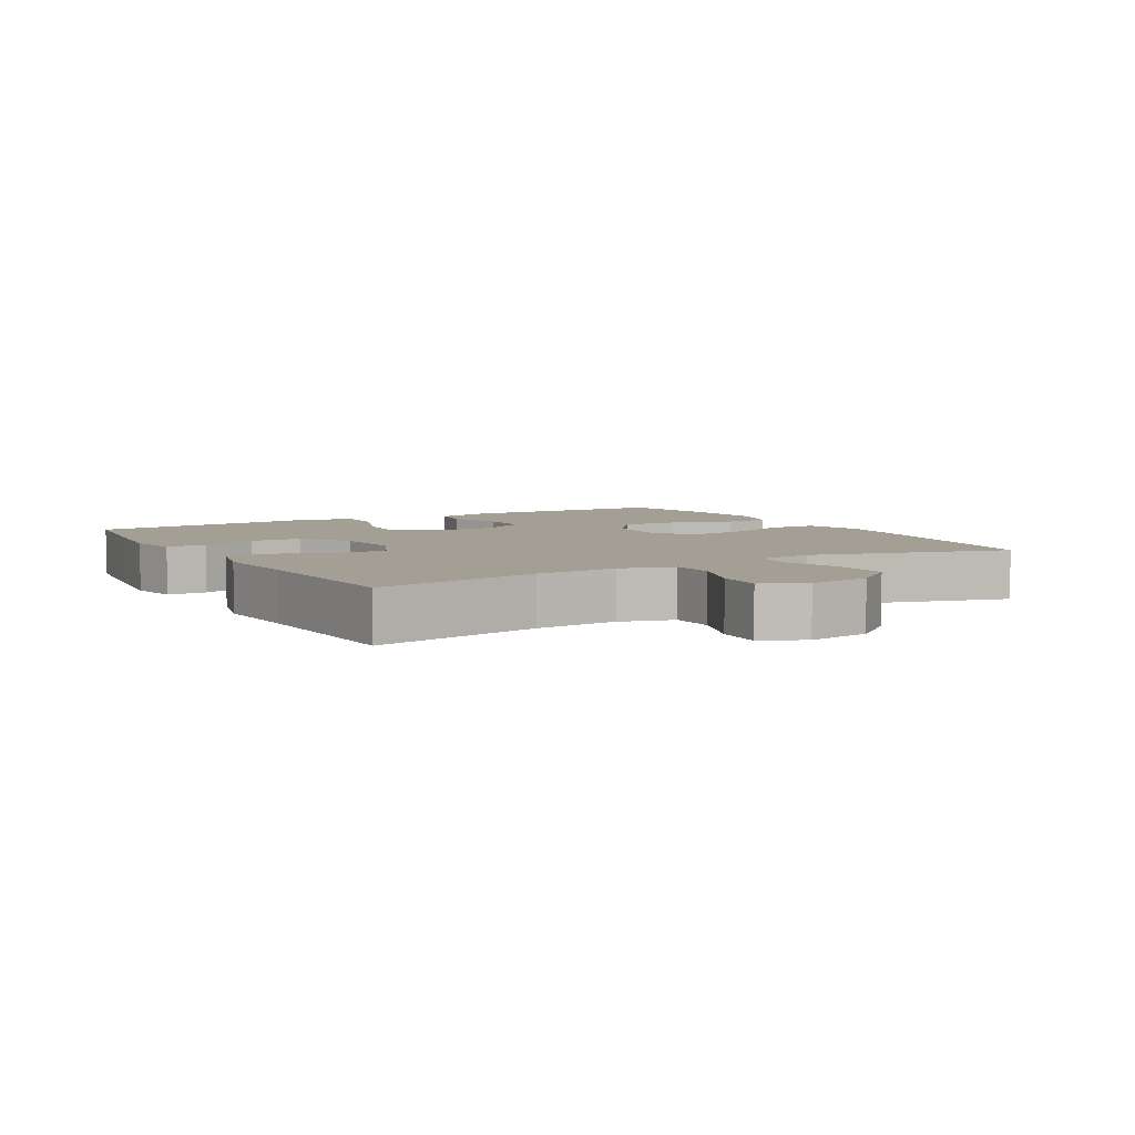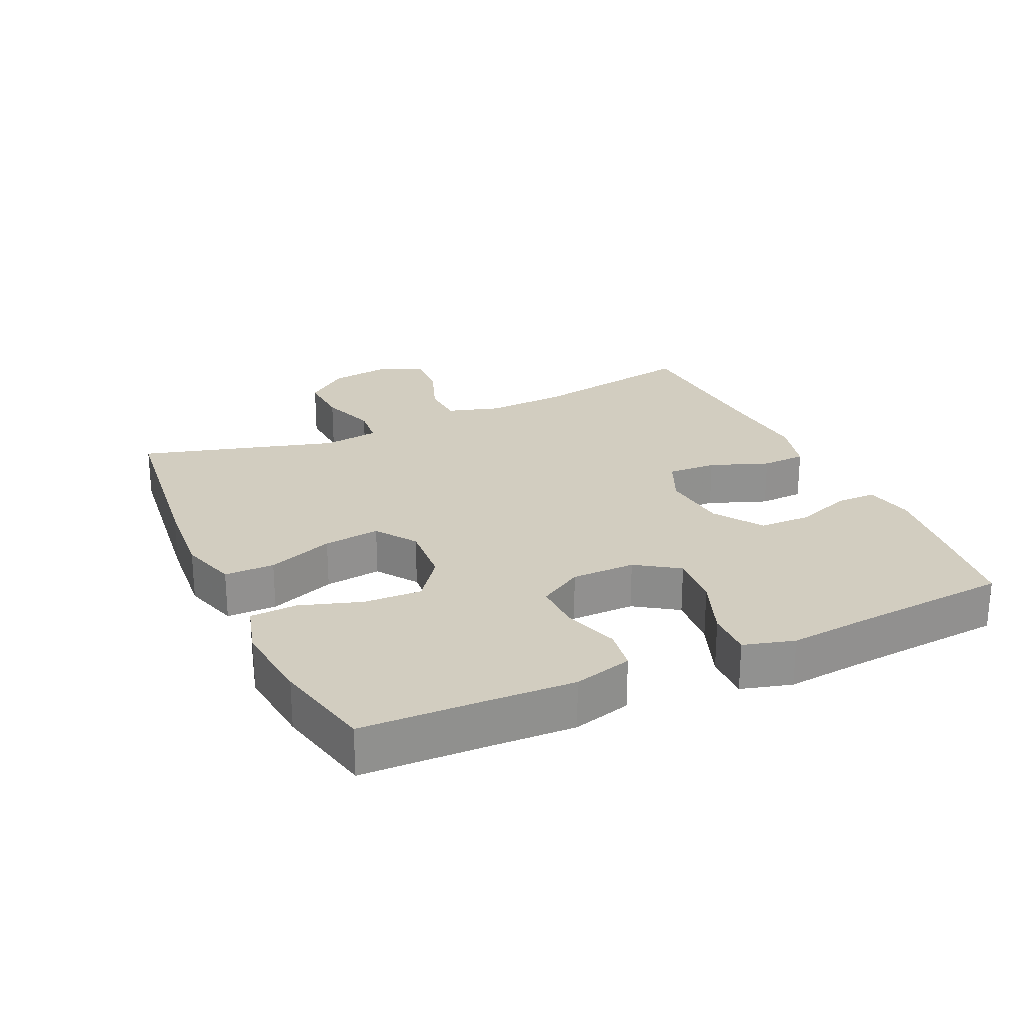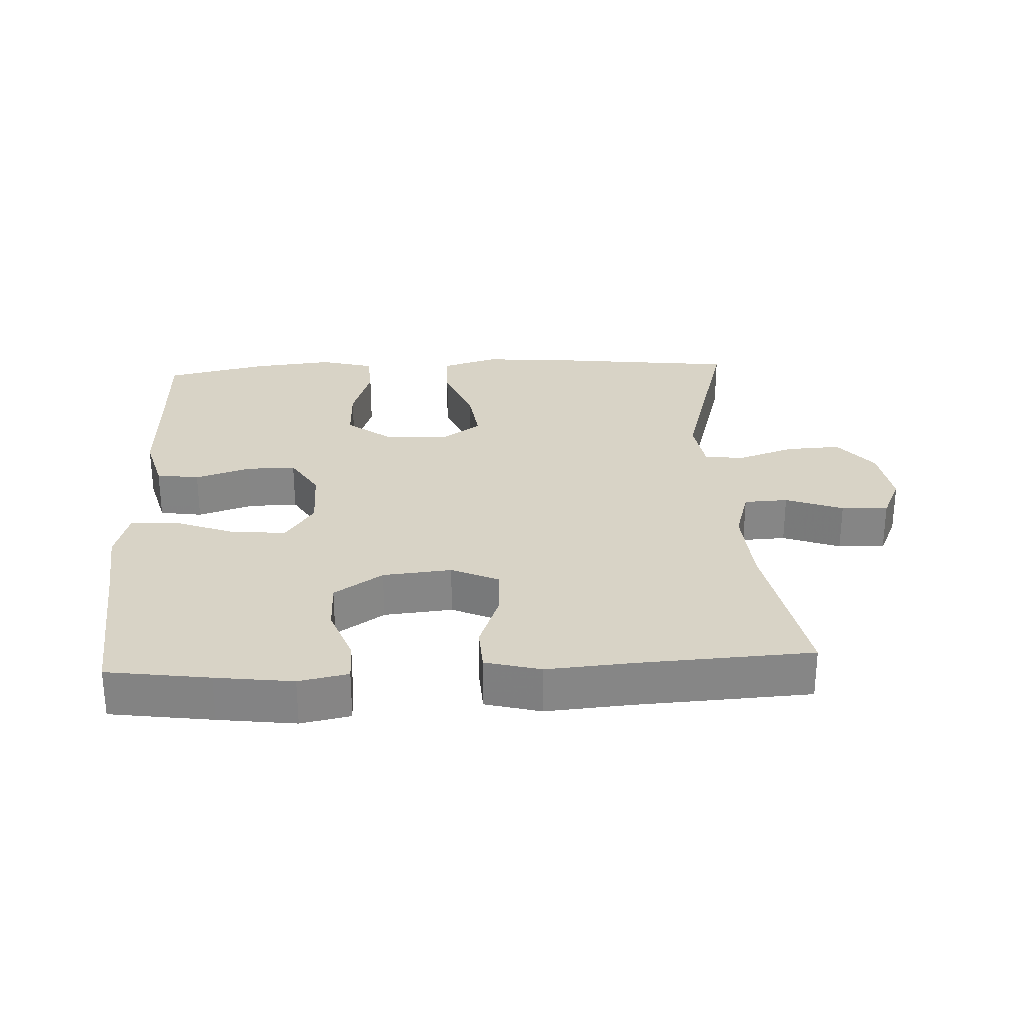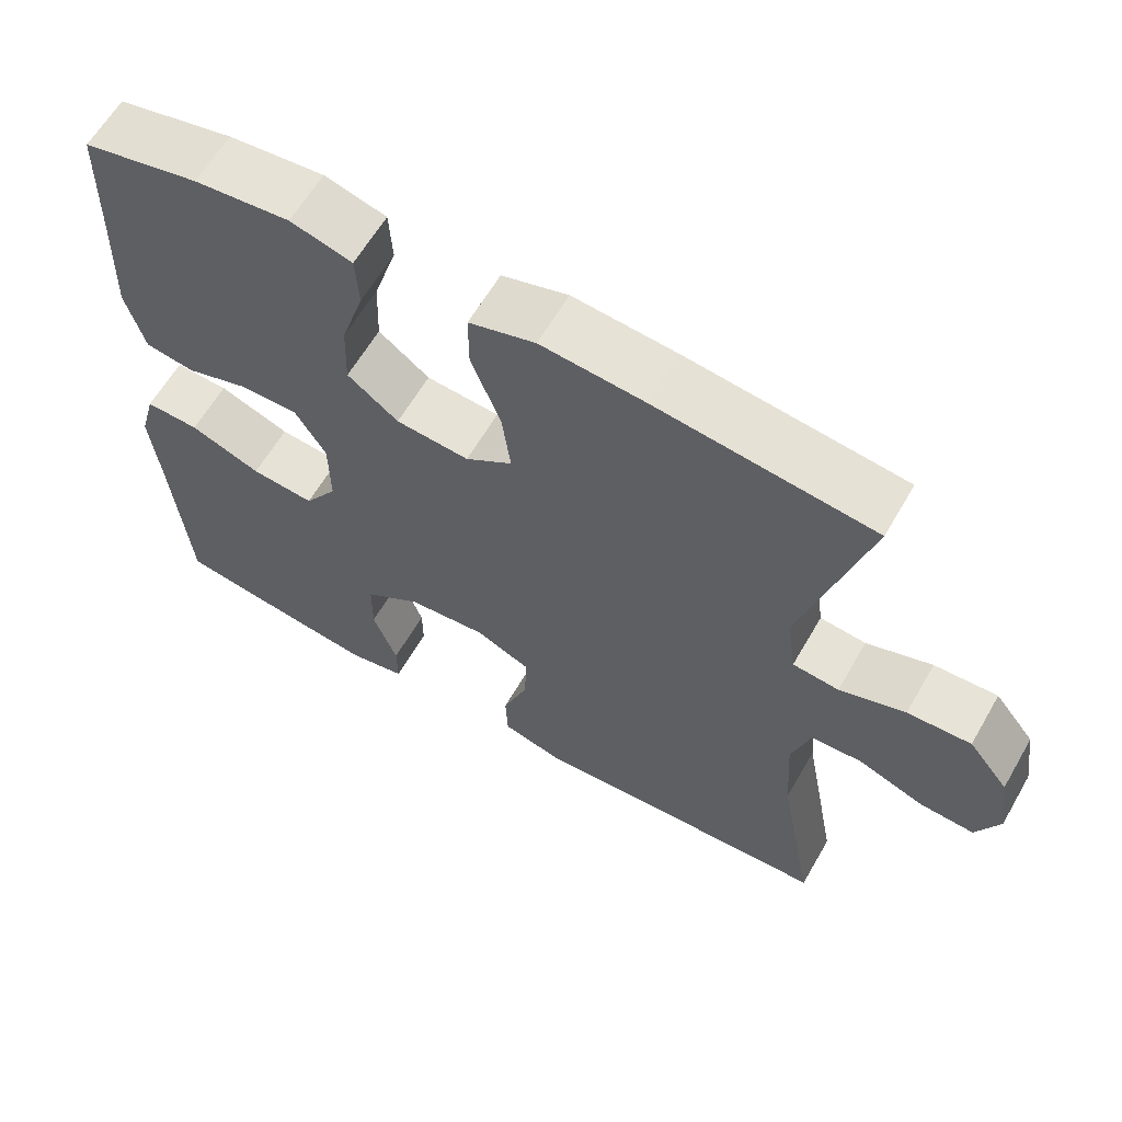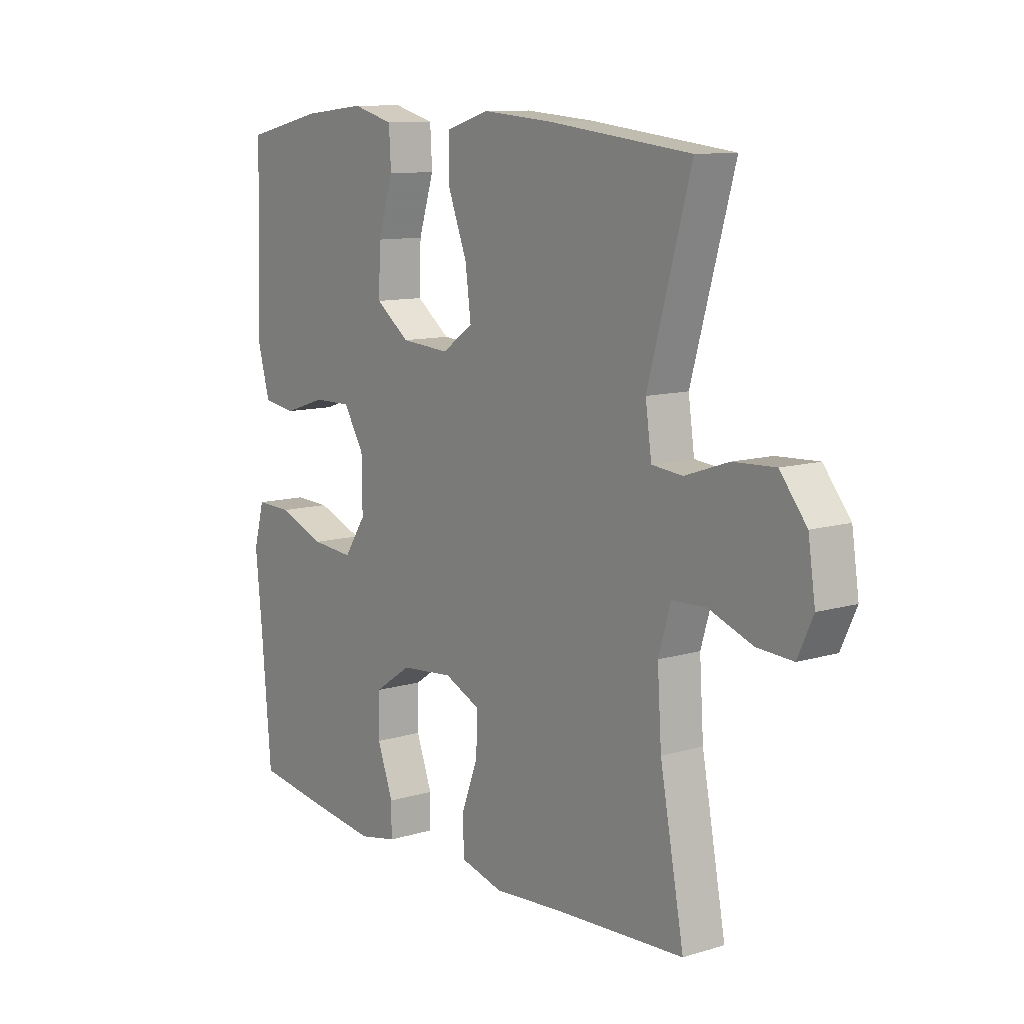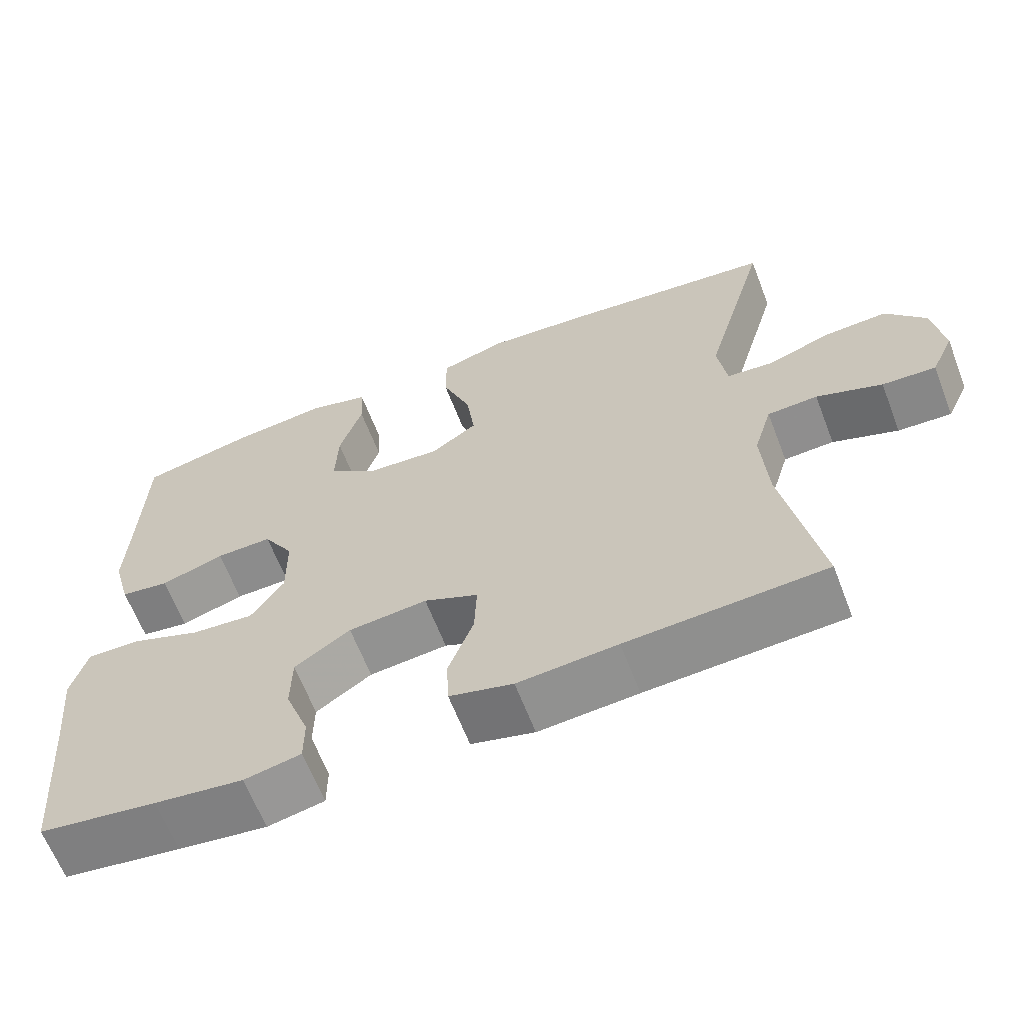
<metadata>
{"format":"obj","ext":"obj","renderer":"f3d","projection":"perspective","resolution":1024,"background":"white","views":[{"elev":5.6,"azim":-120.1,"up":"+Y"},{"elev":24.5,"azim":65.4,"up":"+Y"},{"elev":28.2,"azim":177.1,"up":"+Y"},{"elev":62.1,"azim":-150.0,"up":"+Z"},{"elev":10.7,"azim":-126.8,"up":"+Z"},{"elev":-63.9,"azim":-158.9,"up":"+Z"}]}
</metadata>
<code>
v 0.5 0.07 0.5
v 0.505 0.07 0.318
v 0.51 0.07 0.185
v 0.486 0.07 0.097
v 0.422 0.07 0.087
v 0.339 0.07 0.114
v 0.265 0.07 0.115
v 0.225 0.07 0.049
v 0.224 0.07 -0.047
v 0.267 0.07 -0.111
v 0.349 0.07 -0.104
v 0.441 0.07 -0.069
v 0.511 0.07 -0.067
v 0.532 0.07 -0.143
v 0.52 0.07 -0.262
v 0.5 0.07 -0.5
v 0.346 0.07 -0.522
v 0.23 0.07 -0.537
v 0.156 0.07 -0.522
v 0.156 0.07 -0.462
v 0.187 0.07 -0.378
v 0.186 0.07 -0.3
v 0.113 0.07 -0.251
v 0.01 0.07 -0.241
v -0.061 0.07 -0.273
v -0.058 0.07 -0.347
v -0.025 0.07 -0.435
v -0.028 0.07 -0.502
v -0.111 0.07 -0.524
v -0.241 0.07 -0.514
v -0.5 0.07 -0.5
v -0.453 0.07 -0.248
v -0.445 0.07 -0.125
v -0.469 0.07 -0.045
v -0.535 0.07 -0.042
v -0.621 0.07 -0.074
v -0.691 0.07 -0.078
v -0.721 0.07 -0.013
v -0.707 0.07 0.081
v -0.655 0.07 0.146
v -0.573 0.07 0.142
v -0.488 0.07 0.113
v -0.428 0.07 0.119
v -0.416 0.07 0.203
v -0.5 0.07 0.5
v -0.219 0.07 0.533
v -0.085 0.07 0.544
v 0.001 0.07 0.518
v 0.001 0.07 0.443
v -0.037 0.07 0.344
v -0.048 0.07 0.259
v 0.013 0.07 0.217
v 0.108 0.07 0.224
v 0.174 0.07 0.274
v 0.171 0.07 0.361
v 0.141 0.07 0.455
v 0.145 0.07 0.525
v 0.225 0.07 0.547
v 0.349 0.07 0.534
v 0.5 0 0.5
v 0.505 0 0.318
v 0.51 0 0.185
v 0.486 0 0.097
v 0.422 0 0.087
v 0.339 0 0.114
v 0.265 0 0.115
v 0.225 0 0.049
v 0.224 0 -0.047
v 0.267 0 -0.111
v 0.349 0 -0.104
v 0.441 0 -0.069
v 0.511 0 -0.067
v 0.532 0 -0.143
v 0.52 0 -0.262
v 0.5 0 -0.5
v 0.346 0 -0.522
v 0.23 0 -0.537
v 0.156 0 -0.522
v 0.156 0 -0.462
v 0.187 0 -0.378
v 0.186 0 -0.3
v 0.113 0 -0.251
v 0.01 0 -0.241
v -0.061 0 -0.273
v -0.058 0 -0.347
v -0.025 0 -0.435
v -0.028 0 -0.502
v -0.111 0 -0.524
v -0.241 0 -0.514
v -0.5 0 -0.5
v -0.453 0 -0.248
v -0.445 0 -0.125
v -0.469 0 -0.045
v -0.535 0 -0.042
v -0.621 0 -0.074
v -0.691 0 -0.078
v -0.721 0 -0.013
v -0.707 0 0.081
v -0.655 0 0.146
v -0.573 0 0.142
v -0.488 0 0.113
v -0.428 0 0.119
v -0.416 0 0.203
v -0.5 0 0.5
v -0.219 0 0.533
v -0.085 0 0.544
v 0.001 0 0.518
v 0.001 0 0.443
v -0.037 0 0.344
v -0.048 0 0.259
v 0.013 0 0.217
v 0.108 0 0.224
v 0.174 0 0.274
v 0.171 0 0.361
v 0.141 0 0.455
v 0.145 0 0.525
v 0.225 0 0.547
v 0.349 0 0.534
f 59 1 2
f 58 59 2
f 57 58 2
f 56 57 2
f 55 56 2
f 4 5 6
f 3 4 6
f 2 3 6
f 55 2 6
f 54 55 6
f 53 54 6 7
f 52 53 7 8
f 51 52 8 9
f 48 49 50
f 47 48 50
f 46 47 50
f 45 46 50
f 44 45 50
f 43 44 50 51
f 40 41 42
f 39 40 42
f 38 39 42
f 37 38 42
f 36 37 42
f 35 36 42
f 34 35 42 43
f 51 9 10
f 43 51 10
f 34 43 10
f 33 34 10
f 30 31 32
f 30 32 33
f 29 30 33
f 28 29 33
f 27 28 33
f 26 27 33
f 19 20 21
f 18 19 21
f 17 18 21
f 16 17 21
f 15 16 21
f 15 21 22
f 14 15 22
f 13 14 22
f 12 13 22
f 11 12 22
f 10 11 22 23
f 25 26 33
f 24 25 33 10
f 10 23 24
f 61 60 118
f 61 118 117
f 61 117 116
f 61 116 115
f 61 115 114
f 65 64 63
f 65 63 62
f 65 62 61
f 65 61 114
f 65 114 113
f 66 65 113 112
f 67 66 112 111
f 68 67 111 110
f 109 108 107
f 109 107 106
f 109 106 105
f 109 105 104
f 109 104 103
f 110 109 103 102
f 101 100 99
f 101 99 98
f 101 98 97
f 101 97 96
f 101 96 95
f 101 95 94
f 102 101 94 93
f 69 68 110
f 69 110 102
f 69 102 93
f 69 93 92
f 91 90 89
f 92 91 89
f 92 89 88
f 92 88 87
f 92 87 86
f 92 86 85
f 80 79 78
f 80 78 77
f 80 77 76
f 80 76 75
f 80 75 74
f 81 80 74
f 81 74 73
f 81 73 72
f 81 72 71
f 81 71 70
f 82 81 70 69
f 92 85 84
f 69 92 84 83
f 83 82 69
f 1 60 61 2
f 2 61 62 3
f 3 62 63 4
f 4 63 64 5
f 5 64 65 6
f 6 65 66 7
f 7 66 67 8
f 8 67 68 9
f 9 68 69 10
f 10 69 70 11
f 11 70 71 12
f 12 71 72 13
f 13 72 73 14
f 14 73 74 15
f 15 74 75 16
f 16 75 76 17
f 17 76 77 18
f 18 77 78 19
f 19 78 79 20
f 20 79 80 21
f 21 80 81 22
f 22 81 82 23
f 23 82 83 24
f 24 83 84 25
f 25 84 85 26
f 26 85 86 27
f 27 86 87 28
f 28 87 88 29
f 29 88 89 30
f 30 89 90 31
f 31 90 91 32
f 32 91 92 33
f 33 92 93 34
f 34 93 94 35
f 35 94 95 36
f 36 95 96 37
f 37 96 97 38
f 38 97 98 39
f 39 98 99 40
f 40 99 100 41
f 41 100 101 42
f 42 101 102 43
f 43 102 103 44
f 44 103 104 45
f 45 104 105 46
f 46 105 106 47
f 47 106 107 48
f 48 107 108 49
f 49 108 109 50
f 50 109 110 51
f 51 110 111 52
f 52 111 112 53
f 53 112 113 54
f 54 113 114 55
f 55 114 115 56
f 56 115 116 57
f 57 116 117 58
f 58 117 118 59
f 59 118 60 1

</code>
